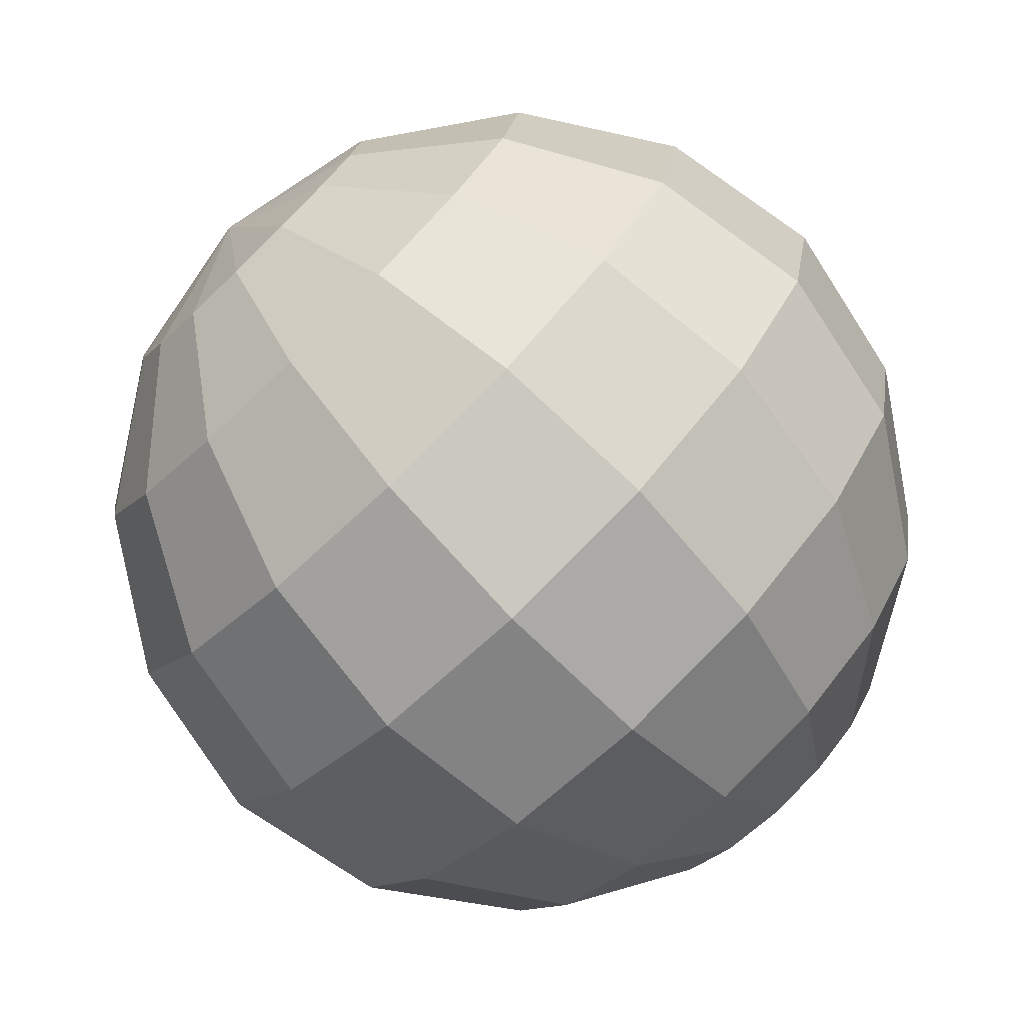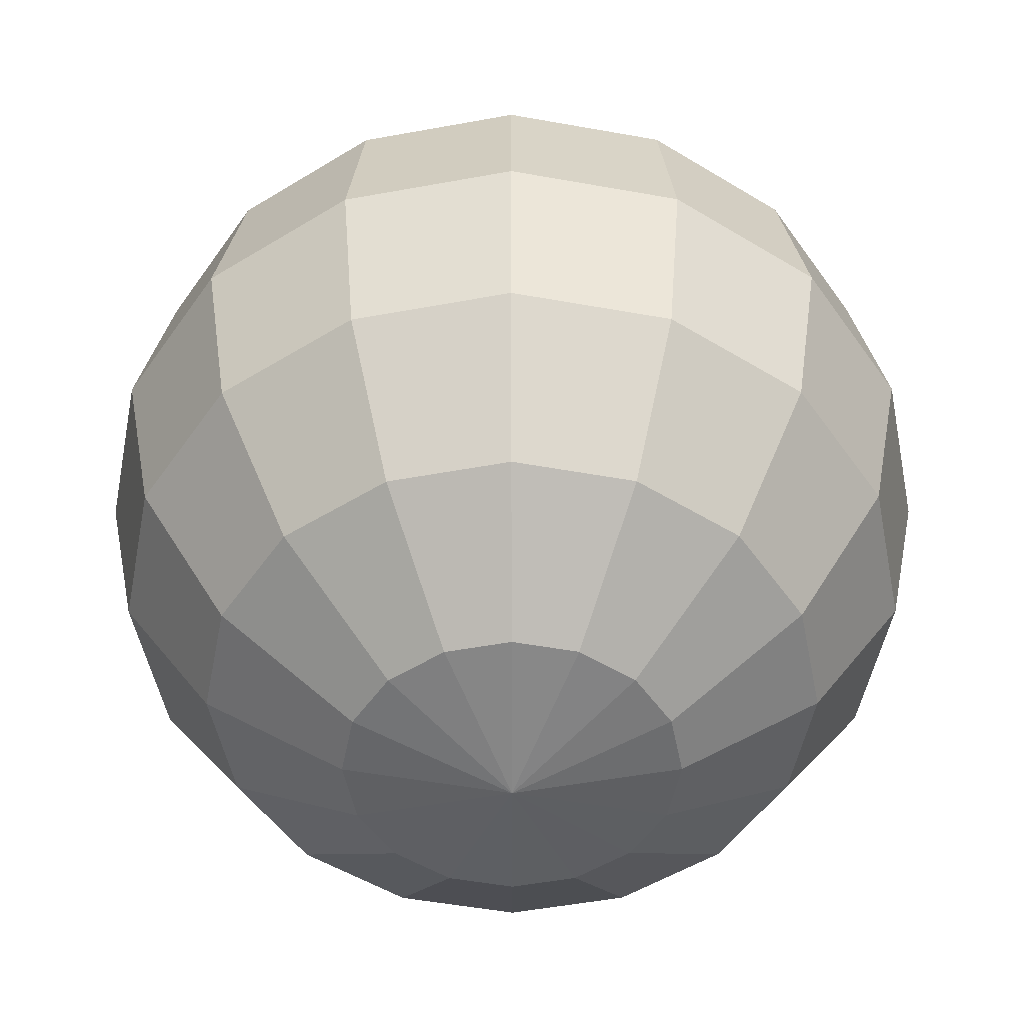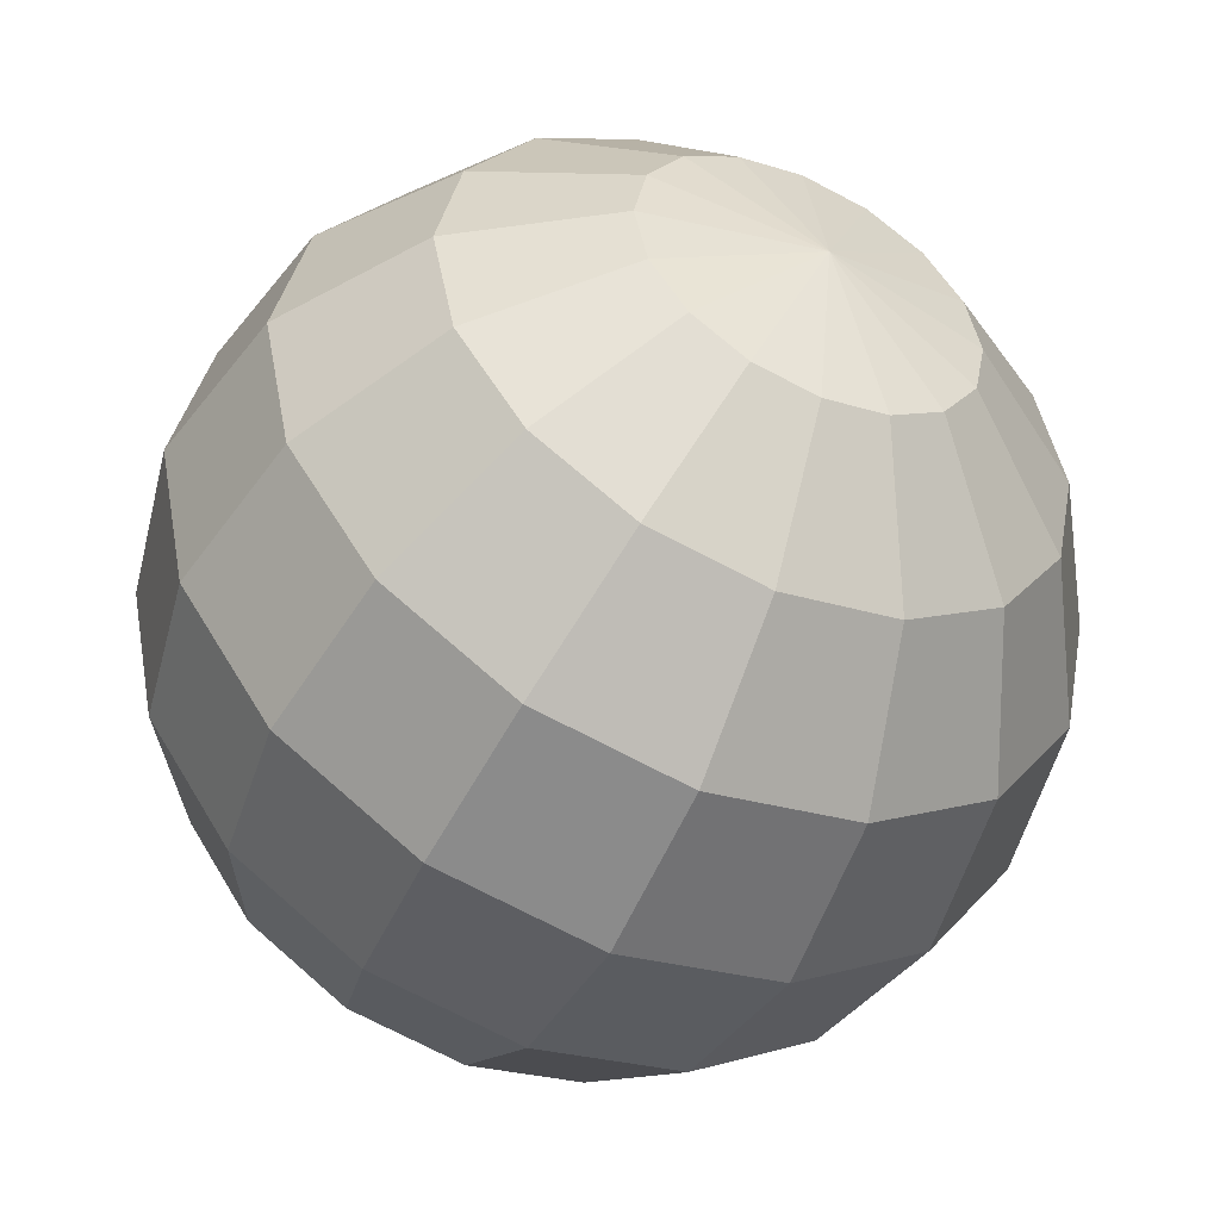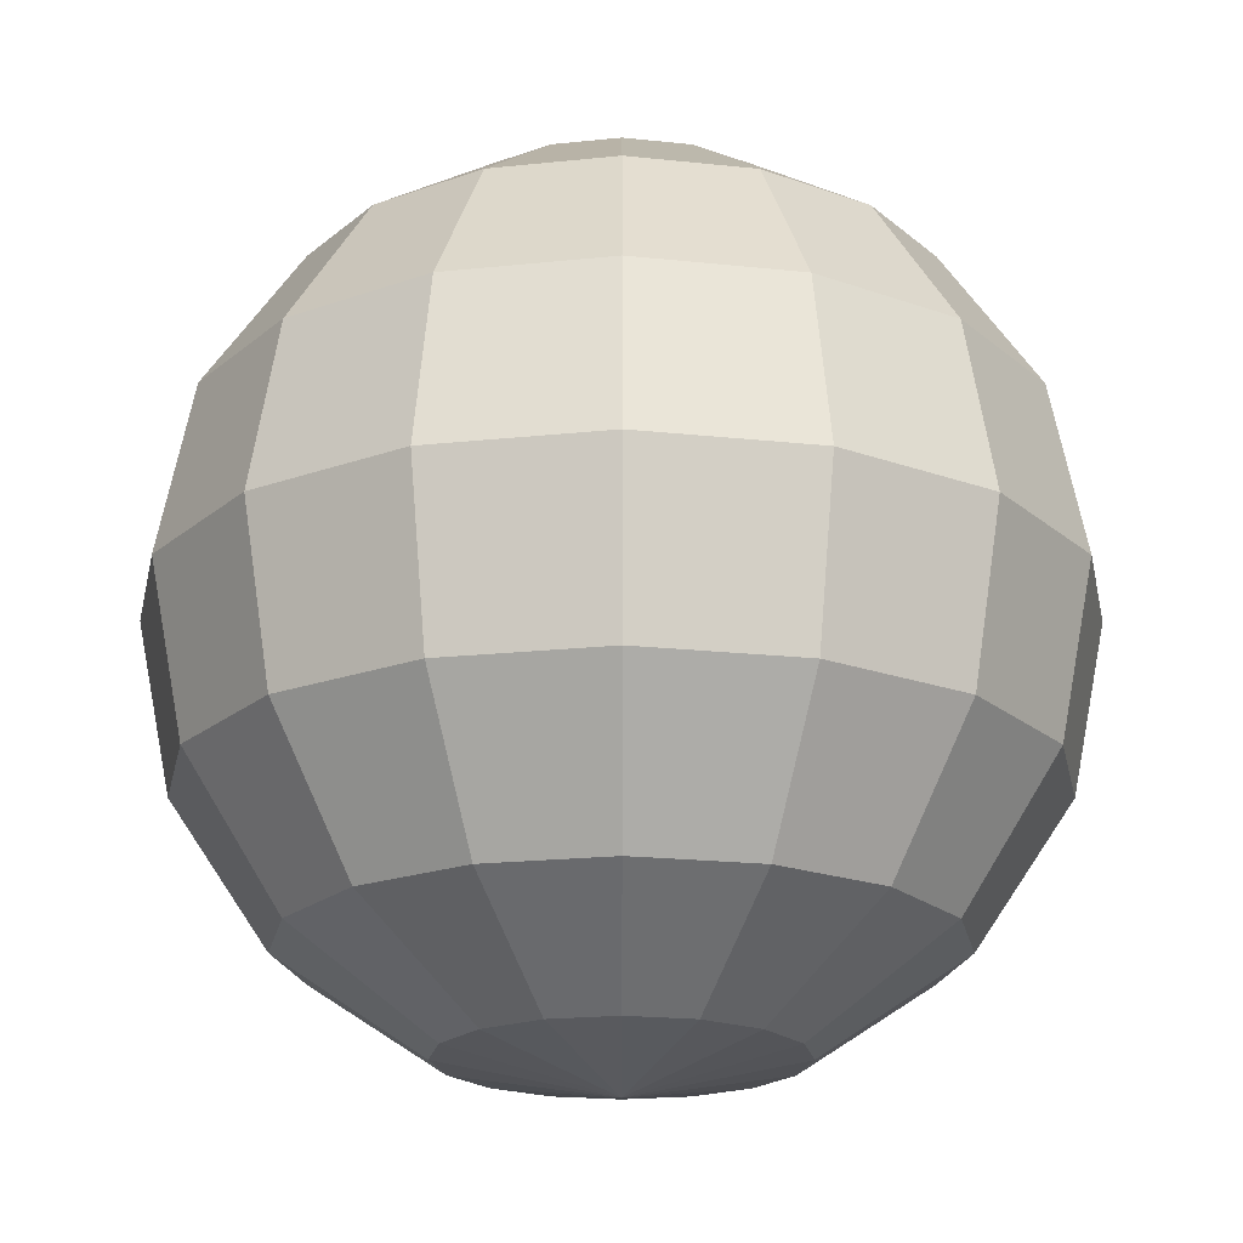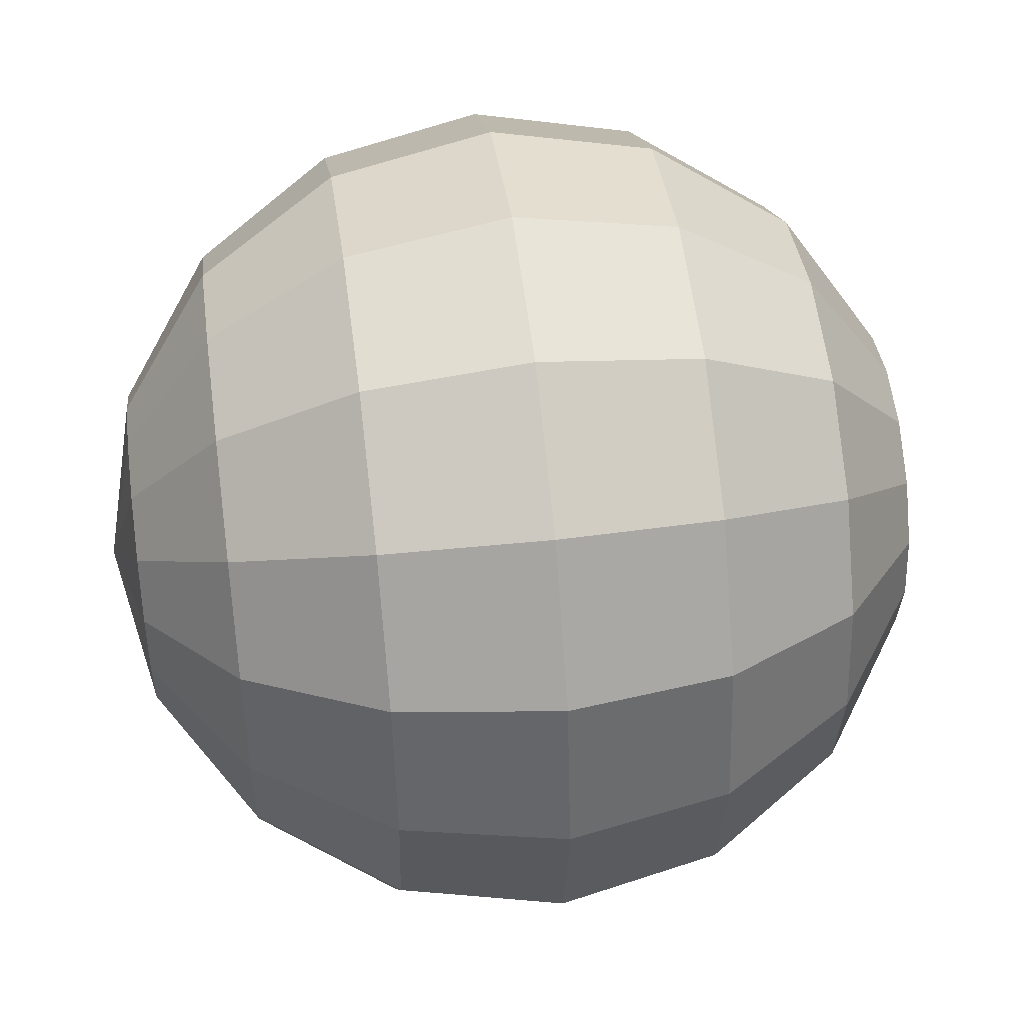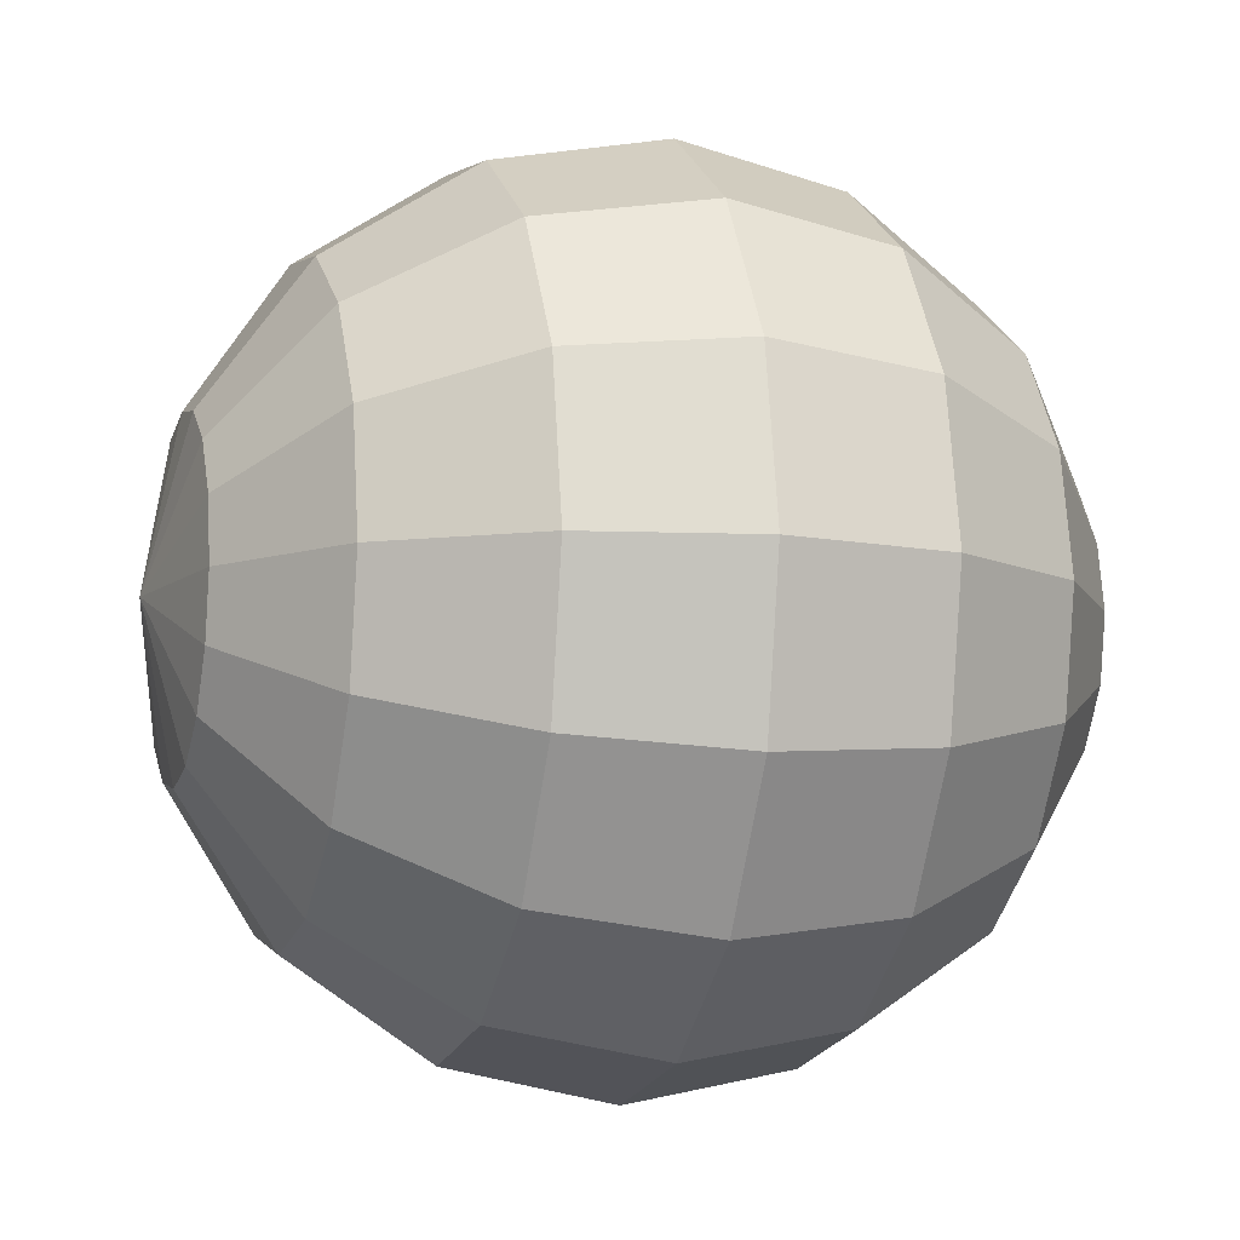
<metadata>
{"format":"obj","ext":"obj","renderer":"f3d","projection":"perspective","resolution":1024,"background":"white","views":[{"elev":-76.7,"azim":-136.0,"up":"+Z"},{"elev":-51.2,"azim":-44.9,"up":"+Y"},{"elev":-49.9,"azim":154.9,"up":"+Z"},{"elev":-20.1,"azim":-45.1,"up":"+Y"},{"elev":48.7,"azim":-97.6,"up":"+Z"},{"elev":-9.2,"azim":73.4,"up":"+Z"}]}
</metadata>
<code>
o Sphere
v 0 0.3827 -0.9239
v 0 0 -1
v 0 -0.3827 -0.9239
v 0 -0.9239 -0.3827
v 0.1464 0.9239 -0.3536
v 0.2706 0.7071 -0.6533
v 0.3536 0.3827 -0.8536
v 0.3827 0 -0.9239
v 0.3536 -0.3827 -0.8536
v 0.2706 -0.7071 -0.6533
v 0.1464 -0.9239 -0.3536
v 0.2706 0.9239 -0.2706
v 0.5 0.7071 -0.5
v 0.6533 0.3827 -0.6533
v 0.7071 0 -0.7071
v 0.6533 -0.3827 -0.6533
v 0.5 -0.7071 -0.5
v 0.2706 -0.9239 -0.2706
v 0.3536 0.9239 -0.1464
v 0.6533 0.7071 -0.2706
v 0.8536 0.3827 -0.3536
v 0.9239 0 -0.3827
v 0.8536 -0.3827 -0.3536
v 0.6533 -0.7071 -0.2706
v 0.3536 -0.9239 -0.1464
v 0.3827 0.9239 0
v 0.7071 0.7071 0
v 0.9239 0.3827 0
v 1 0 0
v 0.9239 -0.3827 0
v 0.7071 -0.7071 0
v 0.3827 -0.9239 0
v 0.3536 0.9239 0.1464
v 0.6533 0.7071 0.2706
v 0.8536 0.3827 0.3536
v 0.9239 0 0.3827
v 0.8536 -0.3827 0.3536
v 0.6533 -0.7071 0.2706
v 0.3536 -0.9239 0.1464
v 0.2706 0.9239 0.2706
v 0.5 0.7071 0.5
v 0.6533 0.3827 0.6533
v 0.7071 0 0.7071
v 0.6533 -0.3827 0.6533
v 0.5 -0.7071 0.5
v 0.2706 -0.9239 0.2706
v 0.1464 0.9239 0.3536
v 0.2706 0.7071 0.6533
v 0.3536 0.3827 0.8536
v 0.3827 0 0.9239
v 0.3536 -0.3827 0.8536
v 0.2706 -0.7071 0.6533
v 0.1464 -0.9239 0.3536
v -0 0.9239 0.3827
v -0 0.7071 0.7071
v -0 0.3827 0.9239
v -0 0 1
v -0 -0.3827 0.9239
v -0 -0.7071 0.7071
v -0 -0.9239 0.3827
v 0 -1 0
v 0 1 0
v -0.1464 0.9239 0.3536
v -0.2706 0.7071 0.6533
v -0.3536 0.3827 0.8536
v -0.3827 0 0.9239
v -0.3536 -0.3827 0.8536
v -0.2706 -0.7071 0.6533
v -0.1464 -0.9239 0.3536
v -0.2706 0.9239 0.2706
v -0.5 0.7071 0.5
v -0.6533 0.3827 0.6533
v -0.7071 0 0.7071
v -0.6533 -0.3827 0.6533
v -0.5 -0.7071 0.5
v -0.2706 -0.9239 0.2706
v -0.3536 0.9239 0.1464
v -0.6533 0.7071 0.2706
v -0.8536 0.3827 0.3536
v -0.9239 0 0.3827
v -0.8536 -0.3827 0.3536
v -0.6533 -0.7071 0.2706
v -0.3536 -0.9239 0.1464
v -0.3827 0.9239 -0
v -0.7071 0.7071 -0
v -0.9239 0.3827 -0
v -1 0 -1e-06
v -0.9239 -0.3827 -0
v -0.7071 -0.7071 -0
v -0.3827 -0.9239 -0
v -0.3536 0.9239 -0.1464
v -0.6533 0.7071 -0.2706
v -0.8536 0.3827 -0.3536
v -0.9239 0 -0.3827
v -0.8536 -0.3827 -0.3536
v -0.6533 -0.7071 -0.2706
v -0.3536 -0.9239 -0.1464
v -0.2706 0.9239 -0.2706
v -0.5 0.7071 -0.5
v -0.6533 0.3827 -0.6533
v -0.7071 0 -0.7071
v -0.6533 -0.3827 -0.6533
v -0.5 -0.7071 -0.5
v -0.2706 -0.9239 -0.2706
v -0.1464 0.9239 -0.3536
v -0.2706 0.7071 -0.6533
v -0.3536 0.3827 -0.8536
v -0.3827 0 -0.9239
v -0.3536 -0.3827 -0.8536
v -0.2706 -0.7071 -0.6533
v -0.1464 -0.9239 -0.3536
v 0 0.9239 -0.3827
v 0 0.7071 -0.7071
v 0 -0.7071 -0.7071
f 112 62 5
f 61 4 11
f 114 3 9 10
f 2 1 7 8
f 113 112 5 6
f 4 114 10 11
f 3 2 8 9
f 1 113 6 7
f 8 7 14 15
f 6 5 12 13
f 11 10 17 18
f 9 8 15 16
f 7 6 13 14
f 5 62 12
f 61 11 18
f 10 9 16 17
f 18 17 24 25
f 16 15 22 23
f 14 13 20 21
f 12 62 19
f 61 18 25
f 17 16 23 24
f 15 14 21 22
f 13 12 19 20
f 21 20 27 28
f 19 62 26
f 61 25 32
f 24 23 30 31
f 22 21 28 29
f 20 19 26 27
f 25 24 31 32
f 23 22 29 30
f 61 32 39
f 31 30 37 38
f 29 28 35 36
f 27 26 33 34
f 32 31 38 39
f 30 29 36 37
f 28 27 34 35
f 26 62 33
f 34 33 40 41
f 39 38 45 46
f 37 36 43 44
f 35 34 41 42
f 33 62 40
f 61 39 46
f 38 37 44 45
f 36 35 42 43
f 46 45 52 53
f 44 43 50 51
f 42 41 48 49
f 40 62 47
f 61 46 53
f 45 44 51 52
f 43 42 49 50
f 41 40 47 48
f 47 62 54
f 61 53 60
f 52 51 58 59
f 50 49 56 57
f 48 47 54 55
f 53 52 59 60
f 51 50 57 58
f 49 48 55 56
f 59 58 67 68
f 57 56 65 66
f 55 54 63 64
f 60 59 68 69
f 58 57 66 67
f 56 55 64 65
f 54 62 63
f 61 60 69
f 69 68 75 76
f 67 66 73 74
f 65 64 71 72
f 63 62 70
f 61 69 76
f 68 67 74 75
f 66 65 72 73
f 64 63 70 71
f 74 73 80 81
f 72 71 78 79
f 70 62 77
f 61 76 83
f 75 74 81 82
f 73 72 79 80
f 71 70 77 78
f 76 75 82 83
f 61 83 90
f 82 81 88 89
f 80 79 86 87
f 78 77 84 85
f 83 82 89 90
f 81 80 87 88
f 79 78 85 86
f 77 62 84
f 87 86 93 94
f 85 84 91 92
f 90 89 96 97
f 88 87 94 95
f 86 85 92 93
f 84 62 91
f 61 90 97
f 89 88 95 96
f 97 96 103 104
f 95 94 101 102
f 93 92 99 100
f 91 62 98
f 61 97 104
f 96 95 102 103
f 94 93 100 101
f 92 91 98 99
f 100 99 106 107
f 98 62 105
f 61 104 111
f 103 102 109 110
f 101 100 107 108
f 99 98 105 106
f 104 103 110 111
f 102 101 108 109
f 61 111 4
f 110 109 3 114
f 108 107 1 2
f 106 105 112 113
f 111 110 114 4
f 109 108 2 3
f 107 106 113 1
f 105 62 112

</code>
